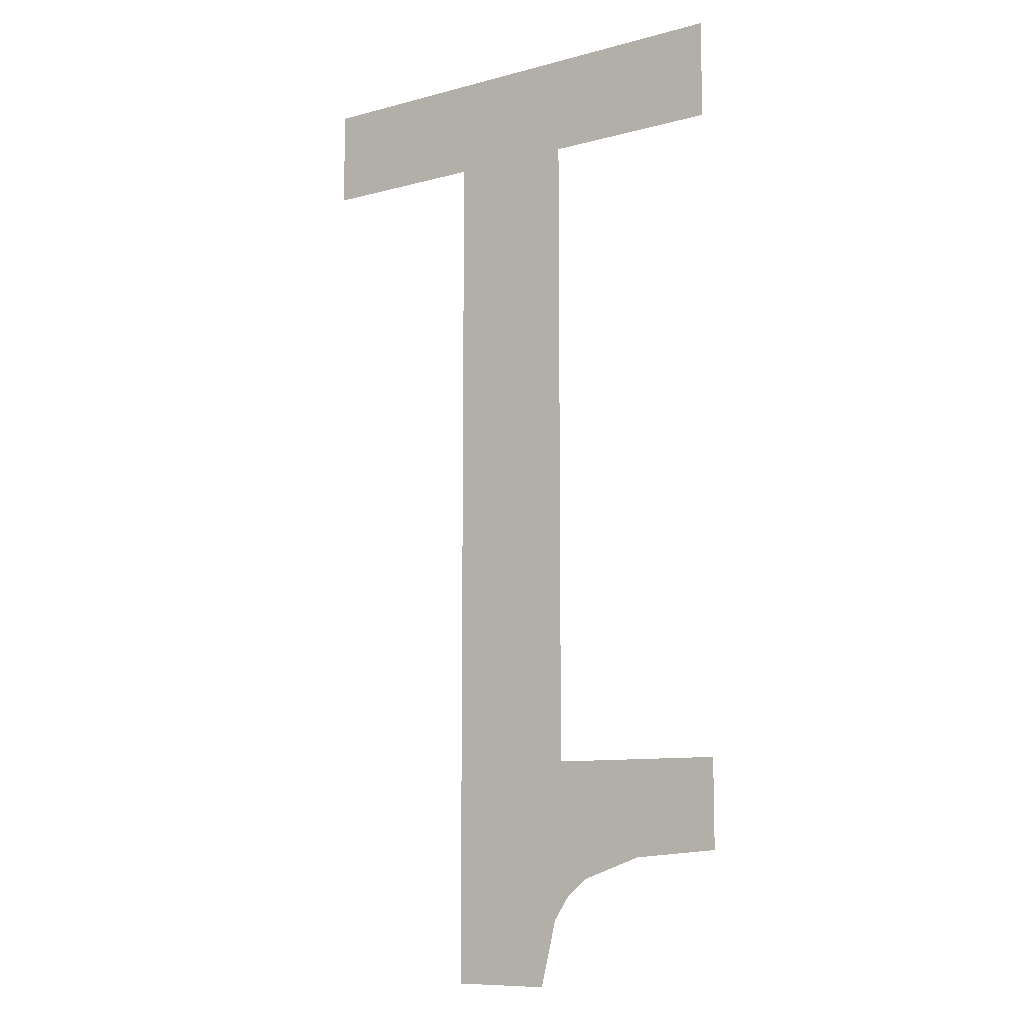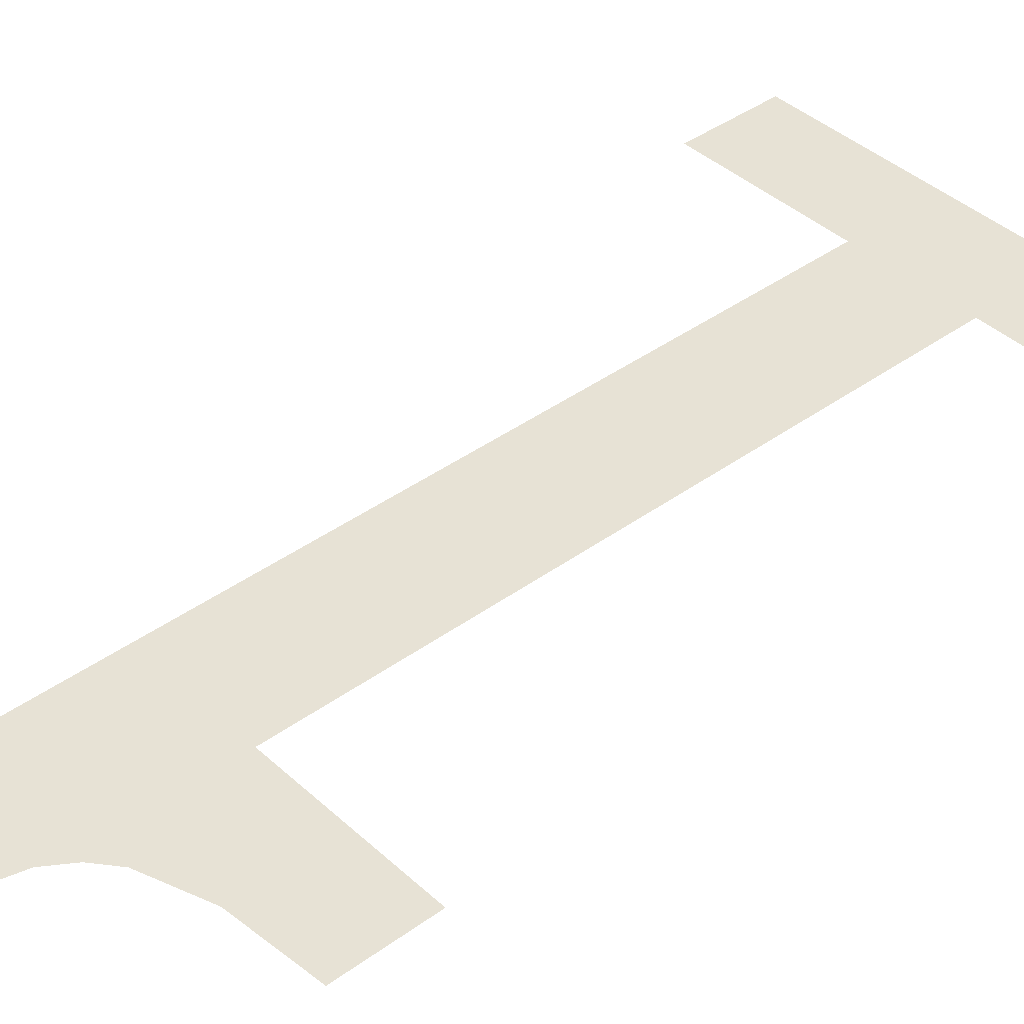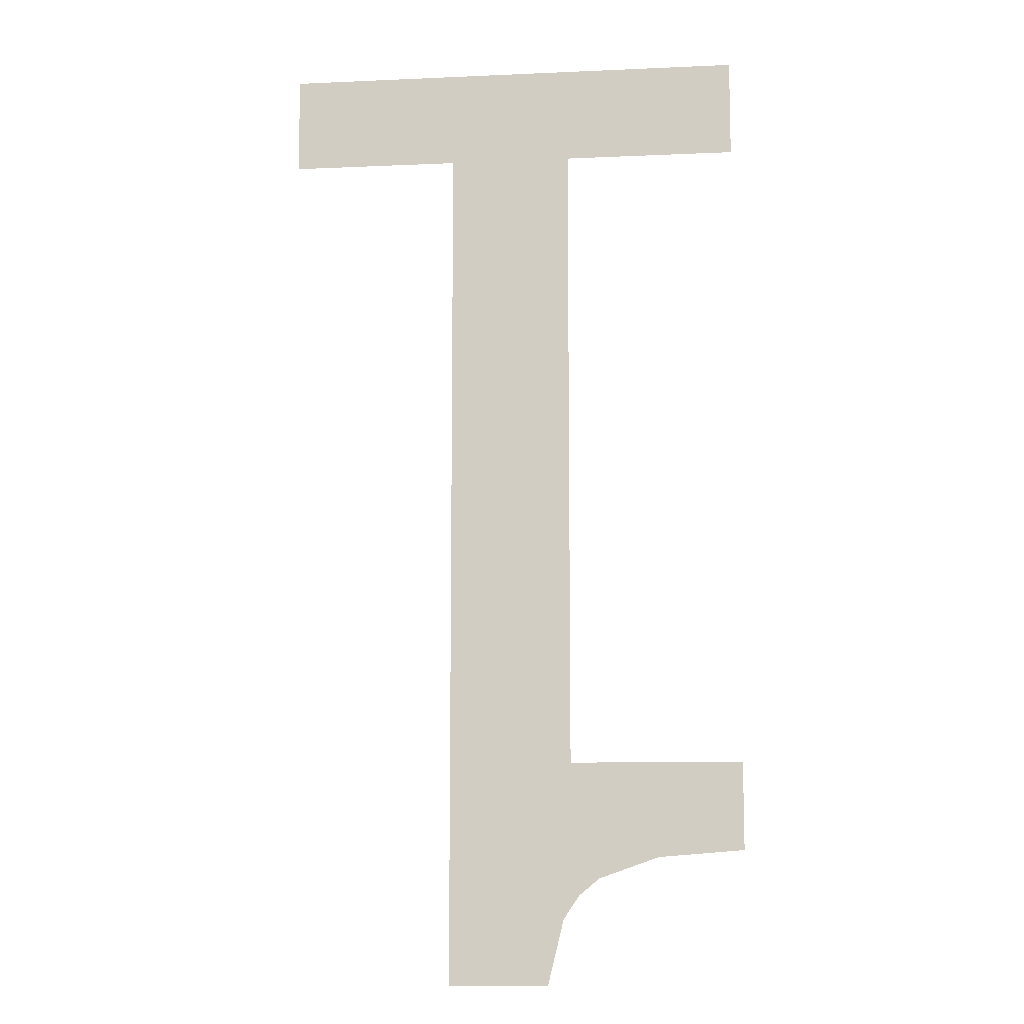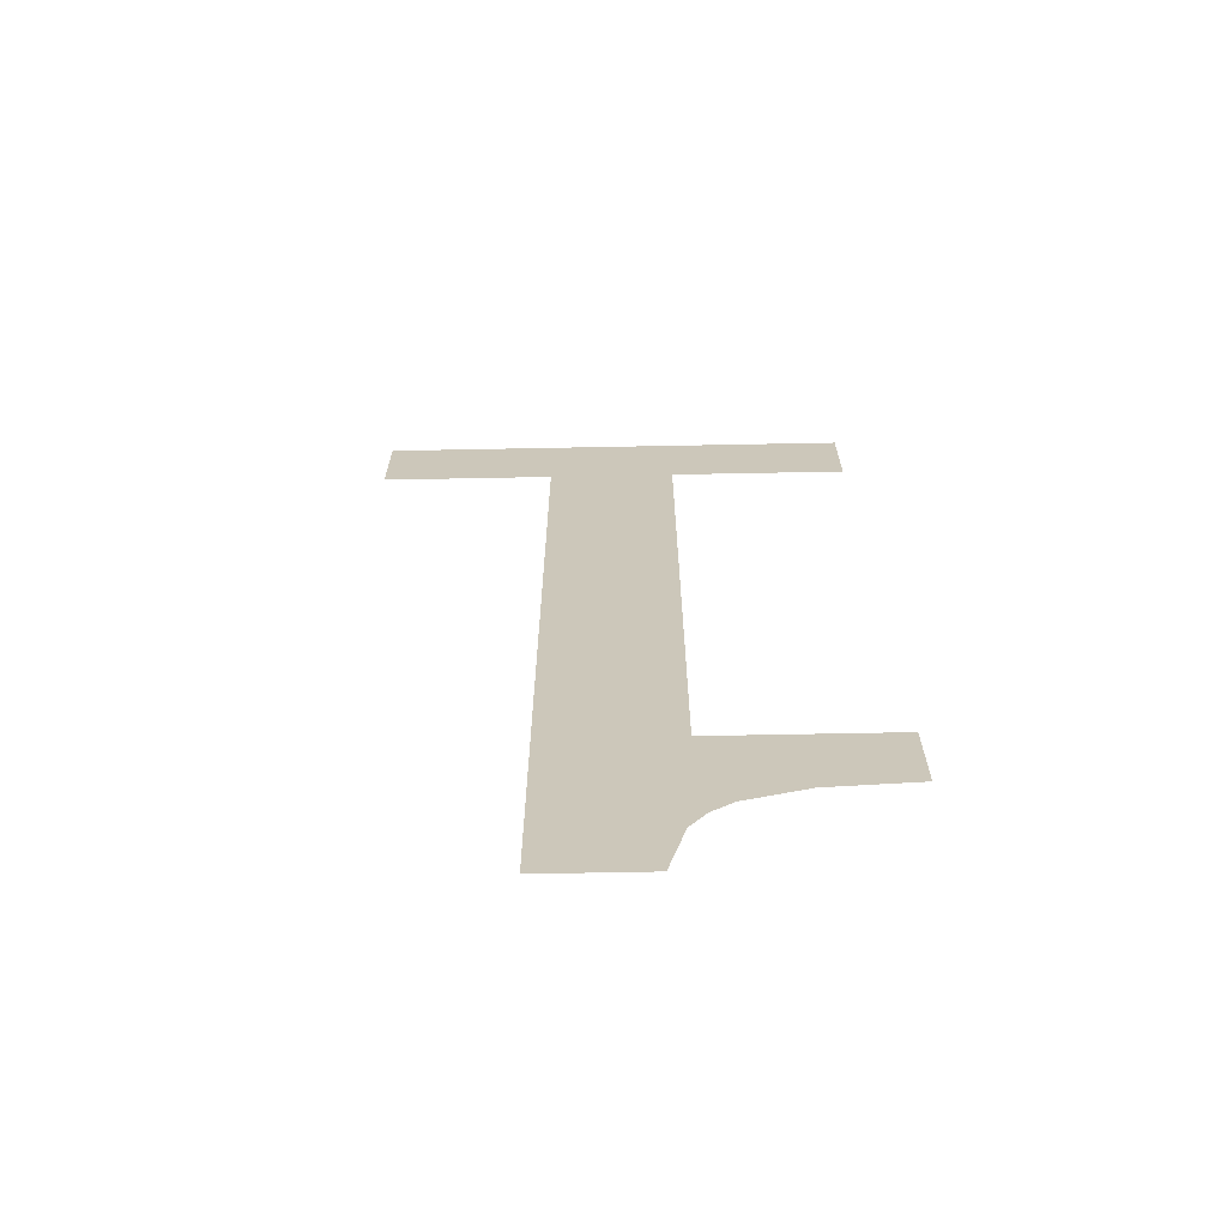
<metadata>
{"format":"obj","ext":"obj","renderer":"f3d","projection":"perspective","resolution":1024,"background":"white","views":[{"elev":-9.7,"azim":-145.1,"up":"+Z"},{"elev":40.3,"azim":-131.8,"up":"+Y"},{"elev":-9.9,"azim":-173.5,"up":"+Z"},{"elev":-68.5,"azim":-178.9,"up":"+Z"}]}
</metadata>
<code>
o mesh27/mesh27-geometry#mesh27-geometry
v 0.08242 -0.1202 -0.05354
v 0.08152 -0.1202 -0.05255
v 0.08152 -0.1202 -0.05347
v 0.08334 -0.1202 -0.05255
v 0.08304 -0.1202 -0.05376
v 0.08325 -0.1202 -0.05394
v 0.08342 -0.1202 -0.05418
v 0.08334 -0.1202 -0.04584
v 0.08463 -0.1202 -0.04584
v 0.0864 -0.1202 -0.04482
v 0.08359 -0.1202 -0.05486
v 0.08152 -0.1202 -0.04482
v 0.0864 -0.1202 -0.04584
v 0.08463 -0.1202 -0.05486
v 0.08152 -0.1202 -0.04584
f 1 2 3
f 2 1 4
f 3 2 1
f 4 1 2
f 4 1 5
f 5 1 4
f 4 5 6
f 6 5 4
f 4 6 7
f 7 6 4
f 4 7 8
f 8 7 4
f 9 8 7
f 7 8 9
f 10 8 9
f 9 8 10
f 9 7 11
f 11 7 9
f 12 8 10
f 10 8 12
f 10 9 13
f 13 9 10
f 9 11 14
f 14 11 9
f 8 12 15
f 15 12 8

</code>
